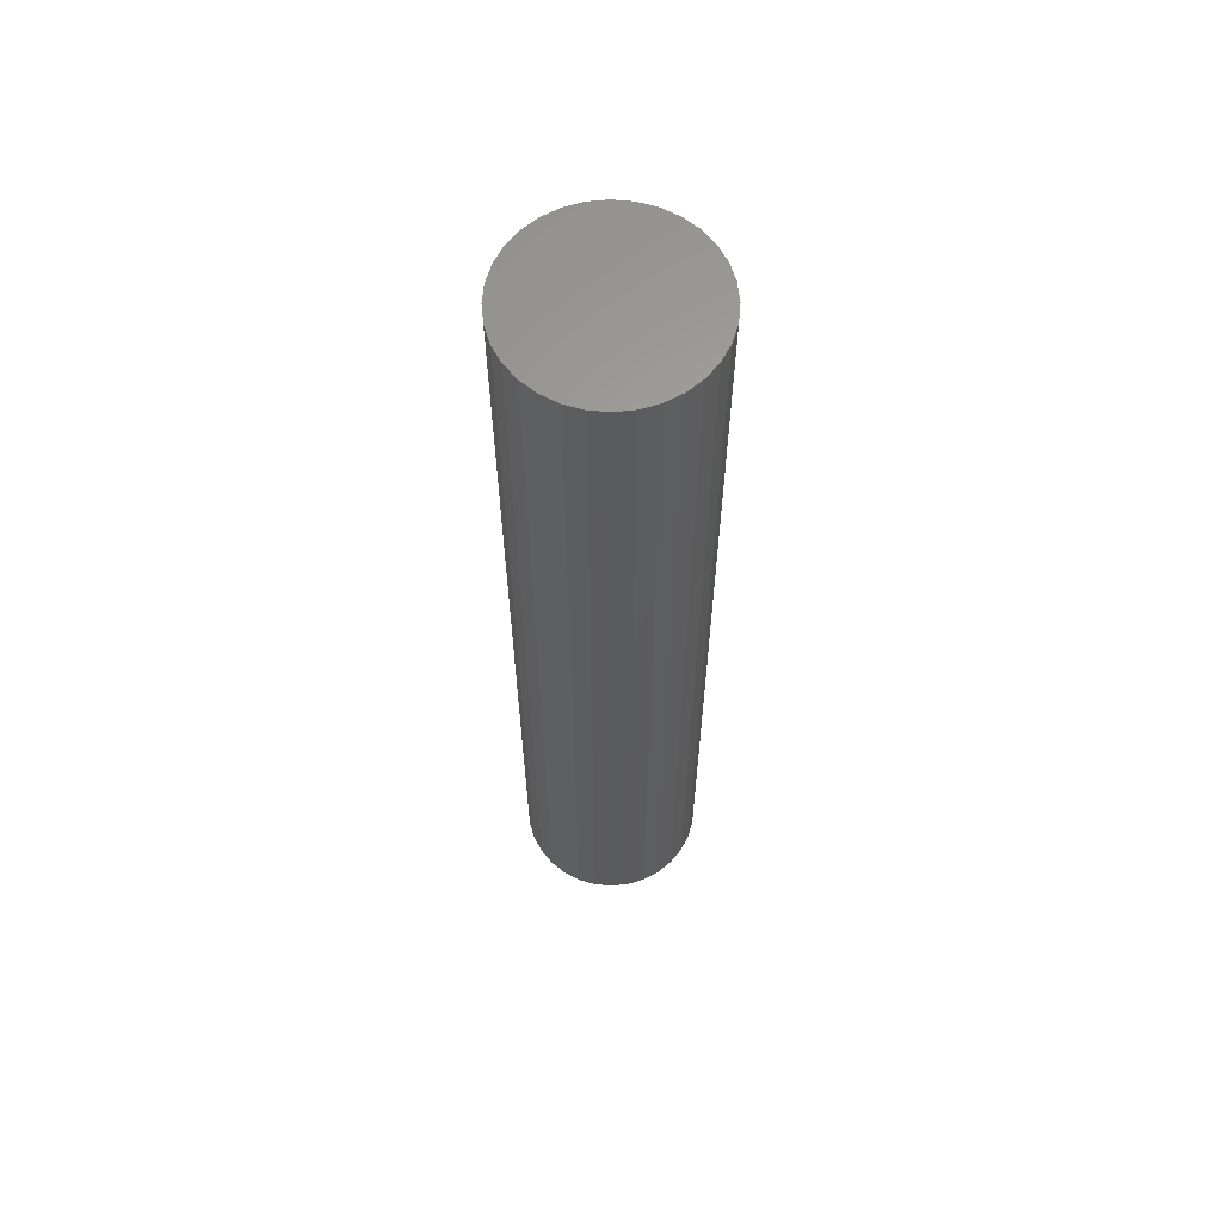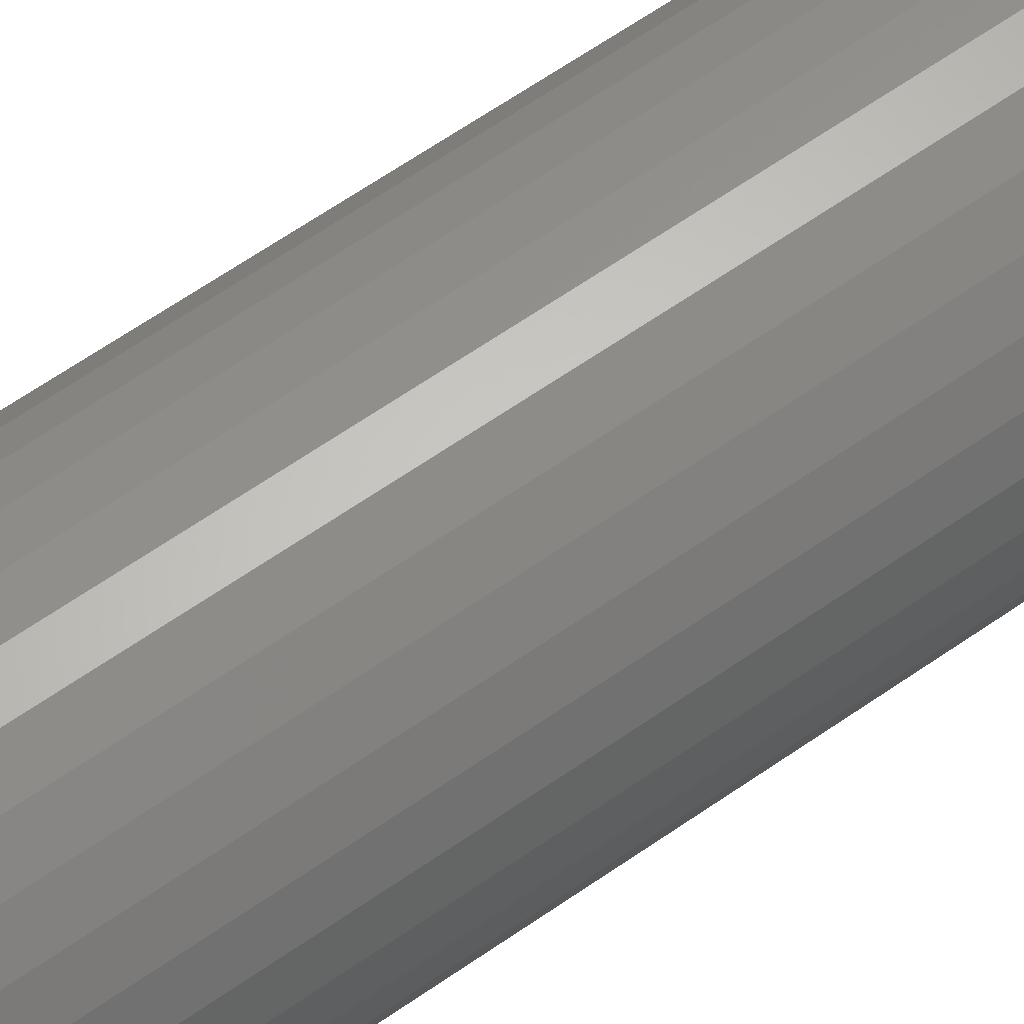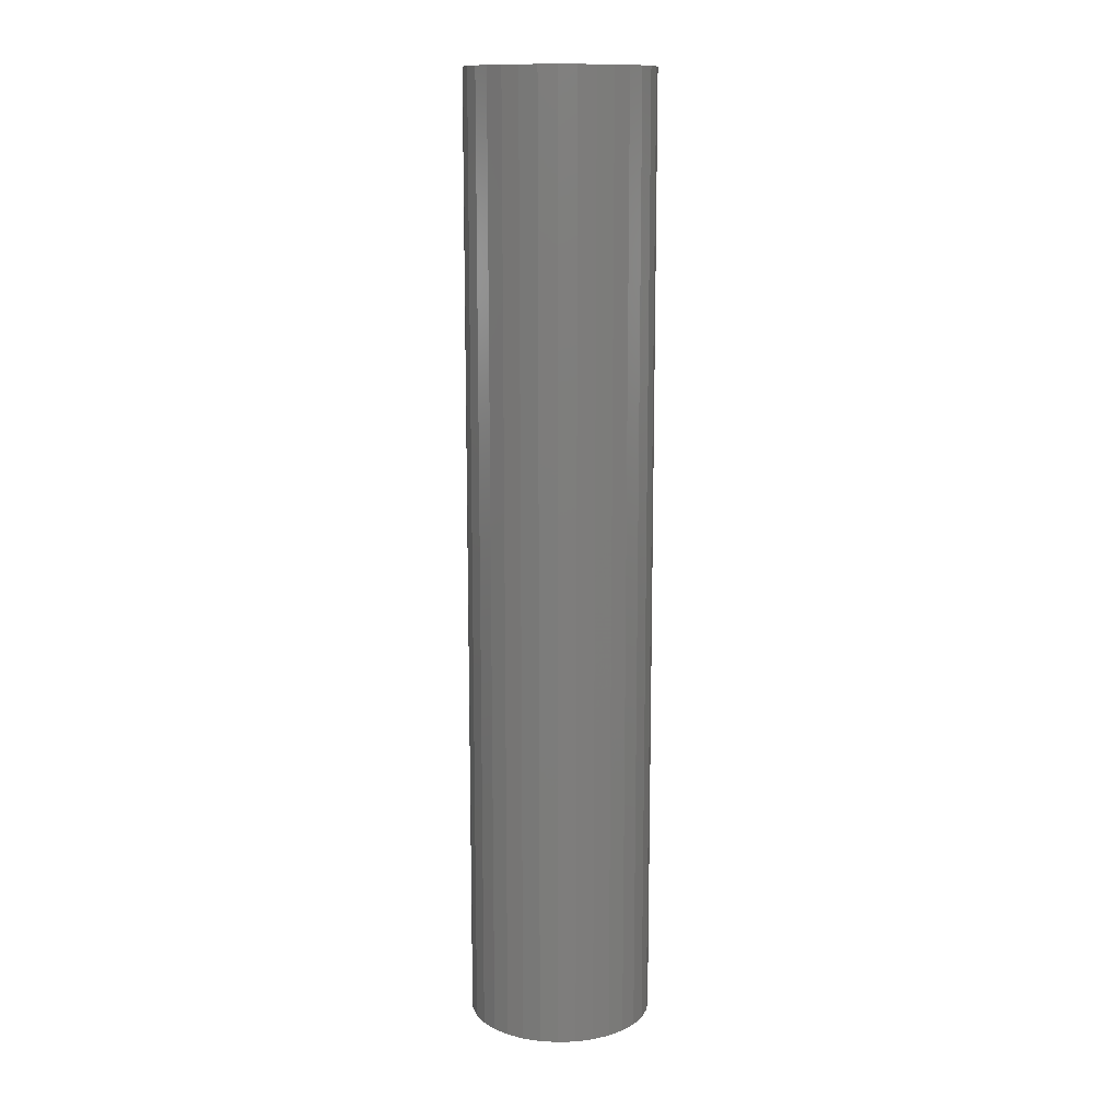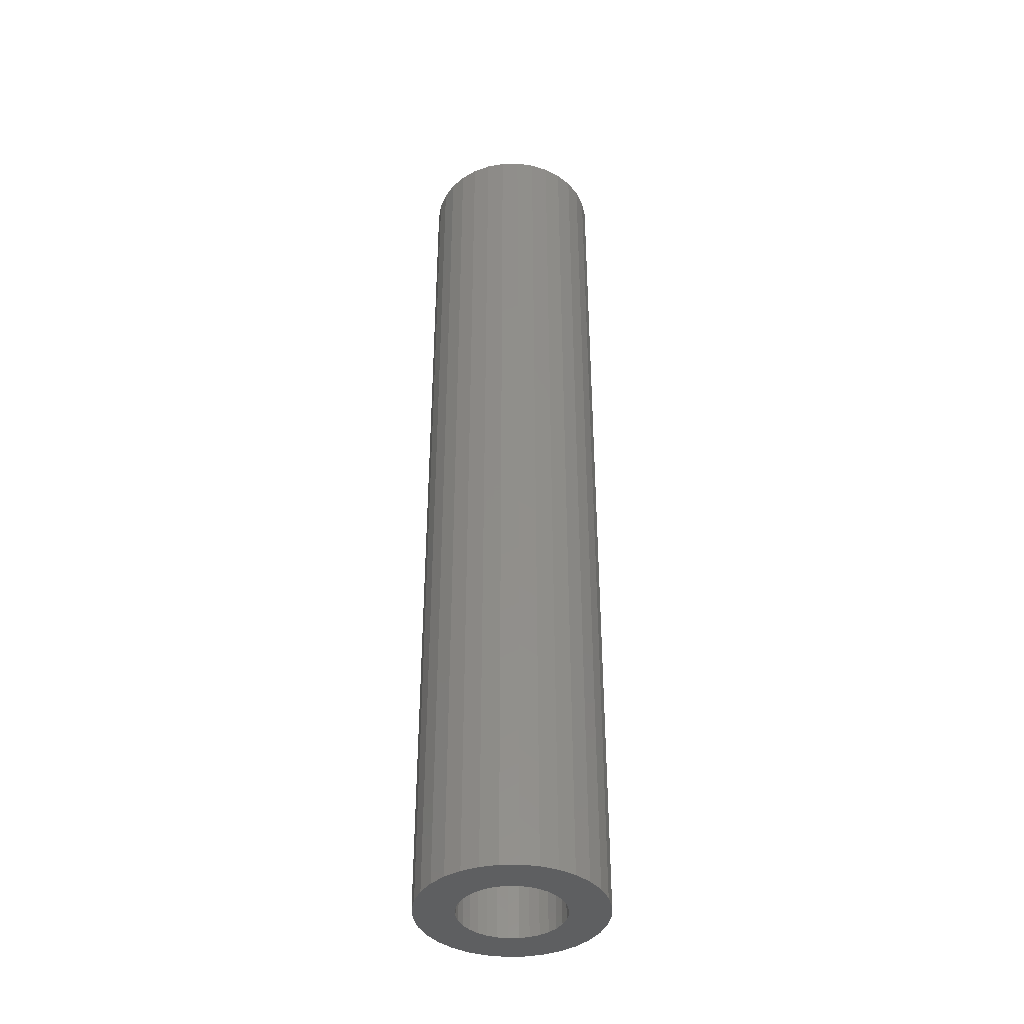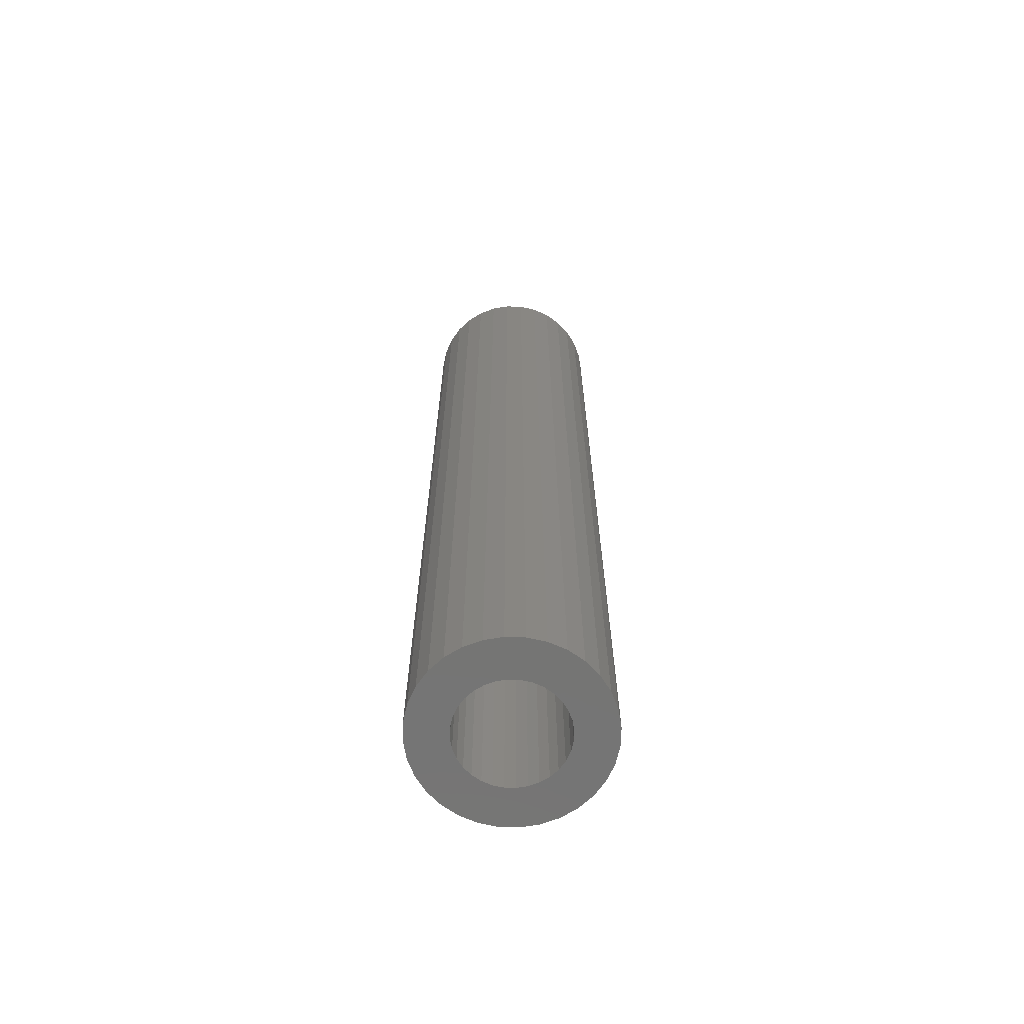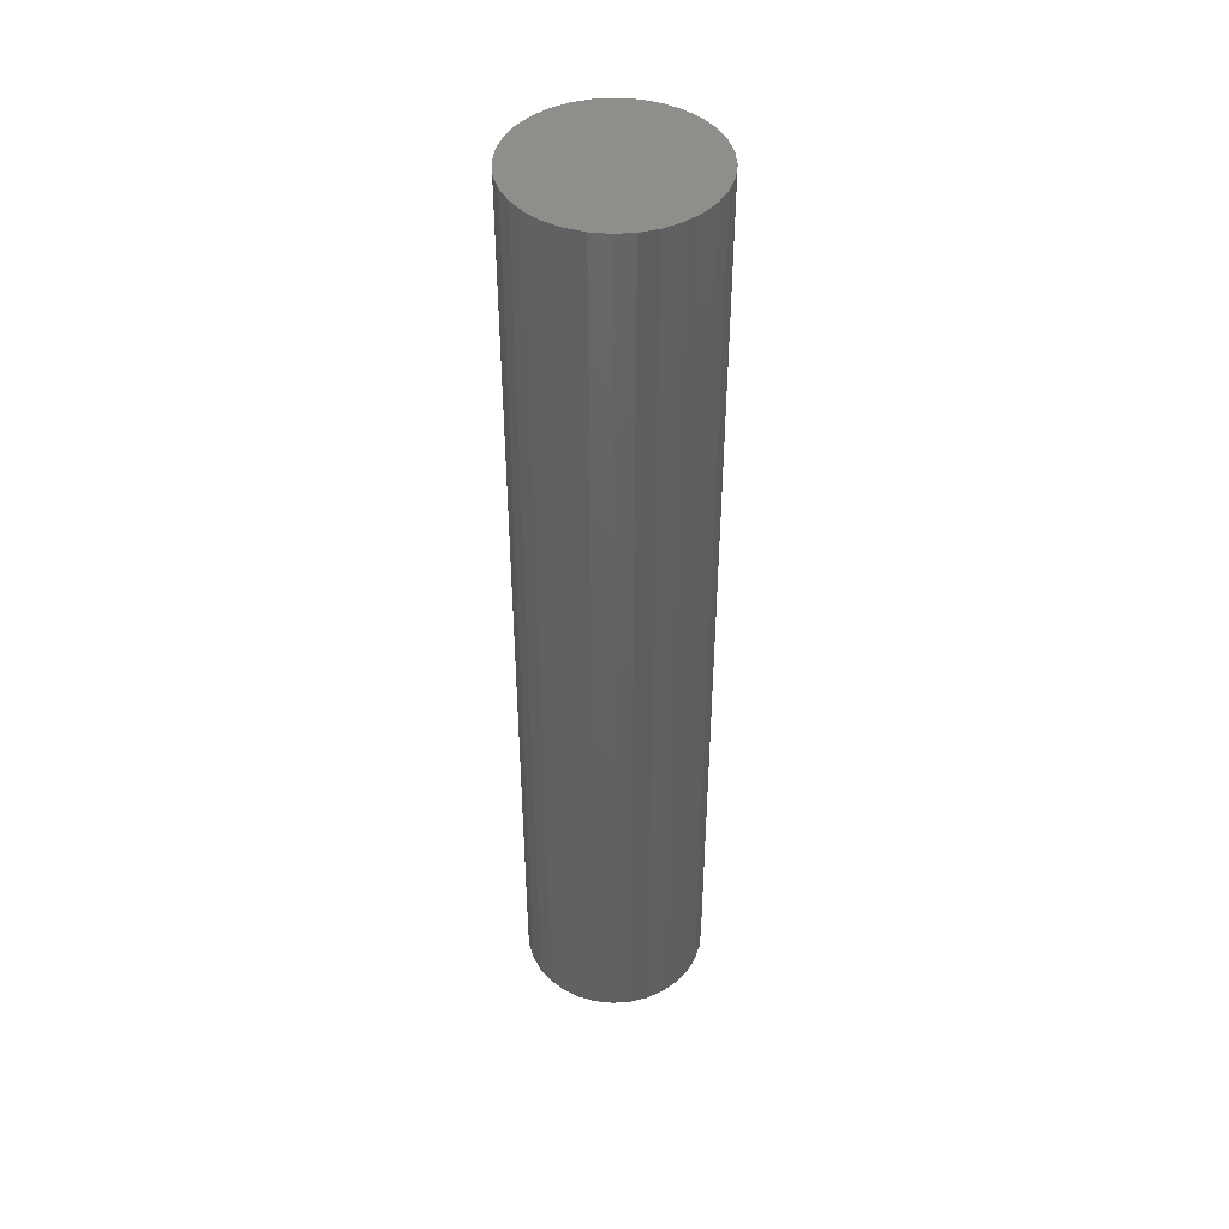
<metadata>
{"format":"stl","ext":"stl","renderer":"f3d","projection":"perspective","resolution":1024,"background":"white","views":[{"elev":62.6,"azim":78.4,"up":"+Z"},{"elev":60.0,"azim":-126.1,"up":"+Y"},{"elev":12.9,"azim":-99.9,"up":"+Z"},{"elev":-39.5,"azim":52.1,"up":"+Z"},{"elev":-66.9,"azim":105.2,"up":"+Z"},{"elev":44.8,"azim":-32.7,"up":"+Z"}]}
</metadata>
<code>
# stl→obj: 128 verts, 252 faces
v -0.07418 0.01415 0
v -0.04118 0.0158 0
v -0.04353 0.008054 0
v -0.04118 -0.0158 0
v -0.07418 -0.01415 0
v -0.04353 -0.008054 0
v -0.07005 -0.02776 0
v -0.03737 -0.02294 0
v -0.03223 -0.02919 0
v 0.03128 0.02294 0
v 0.02615 0.02919 0
v 0.06397 0.02776 0
v 0.0351 0.0158 0
v 0.0681 0.01415 0
v 0.03745 0.008054 0
v 0.03824 0 0
v 0.0681 -0.01415 0
v 0.0351 -0.0158 0
v 0.03745 -0.008054 0
v 0.06397 -0.02776 0
v 0.03128 -0.02294 0
v 0.02615 -0.02919 0
v 0.06949 0 0
v -0.07558 8.882e-18 0
v -0.04433 2.339e-17 0
v -0.003043 0.04128 0
v -0.0111 0.04049 0
v -0.05433 0.05129 0
v -0.04334 0.06031 0
v -0.0308 0.06701 0
v -0.01719 0.07114 0
v -0.003043 0.07253 0
v 0.01111 0.07114 0
v 0.02471 0.06701 0
v 0.03725 0.06031 0
v 0.04825 0.05129 0
v 0.005011 0.04049 0
v -0.06335 0.0403 0
v -0.01884 0.03814 0
v -0.02598 0.03433 0
v -0.03223 0.02919 0
v -0.07005 0.02776 0
v -0.03737 0.02294 0
v -0.06335 -0.0403 0
v -0.02598 -0.03433 0
v -0.01884 -0.03814 0
v -0.0111 -0.04049 0
v -0.05433 -0.05129 0
v -0.003043 -0.04128 0
v 0.005011 -0.04049 0
v 0.04825 -0.05129 0
v 0.03725 -0.06031 0
v 0.02471 -0.06701 0
v 0.01111 -0.07114 0
v -0.003043 -0.07253 0
v -0.01719 -0.07114 0
v -0.0308 -0.06701 0
v -0.04334 -0.06031 0
v 0.05727 0.0403 0
v 0.01989 0.03433 0
v 0.01276 0.03814 0
v 0.05727 -0.0403 0
v 0.01276 -0.03814 0
v 0.01989 -0.03433 0
v 0.005011 -0.04049 0.7188
v 0.01276 -0.03814 0.7188
v 0.01989 -0.03433 0.7188
v 0.02615 -0.02919 0.7188
v 0.03128 -0.02294 0.7188
v 0.0351 -0.0158 0.7188
v 0.03745 -0.008054 0.7188
v 0.03824 0 0.7188
v -0.003043 -0.04128 0.7188
v -0.0111 -0.04049 0.7188
v -0.01884 -0.03814 0.7188
v -0.02598 -0.03433 0.7188
v -0.03223 -0.02919 0.7188
v -0.03737 -0.02294 0.7188
v -0.04118 -0.0158 0.7188
v -0.04353 -0.008054 0.7188
v -0.04433 2.339e-17 0.7188
v -0.0111 0.04049 0.7188
v -0.01884 0.03814 0.7188
v -0.02598 0.03433 0.7188
v -0.03223 0.02919 0.7188
v -0.03737 0.02294 0.7188
v -0.04118 0.0158 0.7188
v -0.04353 0.008054 0.7188
v -0.003043 0.04128 0.7188
v 0.005011 0.04049 0.7188
v 0.01276 0.03814 0.7188
v 0.01989 0.03433 0.7188
v 0.02615 0.02919 0.7188
v 0.03128 0.02294 0.7188
v 0.0351 0.0158 0.7188
v 0.03745 0.008054 0.7188
v -0.01719 0.07114 0.75
v 0.01111 0.07114 0.75
v -0.003043 0.07253 0.75
v -0.0308 0.06701 0.75
v 0.02471 0.06701 0.75
v -0.04334 0.06031 0.75
v 0.03725 0.06031 0.75
v -0.05433 0.05129 0.75
v 0.04825 0.05129 0.75
v 0.04825 -0.05129 0.75
v -0.04334 -0.06031 0.75
v 0.03725 -0.06031 0.75
v -0.0308 -0.06701 0.75
v 0.02471 -0.06701 0.75
v -0.01719 -0.07114 0.75
v 0.01111 -0.07114 0.75
v -0.003043 -0.07253 0.75
v 0.05727 0.0403 0.75
v -0.06335 0.0403 0.75
v 0.06397 0.02776 0.75
v -0.07005 0.02776 0.75
v 0.0681 0.01415 0.75
v -0.07418 0.01415 0.75
v 0.06949 0 0.75
v -0.07558 8.882e-18 0.75
v 0.0681 -0.01415 0.75
v -0.07418 -0.01415 0.75
v 0.06397 -0.02776 0.75
v -0.07005 -0.02776 0.75
v 0.05727 -0.0403 0.75
v -0.06335 -0.0403 0.75
v -0.05433 -0.05129 0.75
f 1 2 3
f 4 5 6
f 7 5 4
f 7 4 8
f 9 7 8
f 10 11 12
f 13 10 12
f 14 13 12
f 15 13 14
f 15 14 16
f 17 18 19
f 18 17 20
f 21 18 20
f 20 22 21
f 23 17 19
f 23 19 16
f 23 16 14
f 24 1 3
f 24 3 25
f 24 25 6
f 24 6 5
f 26 27 28
f 26 28 29
f 26 29 30
f 26 30 31
f 26 31 32
f 26 32 33
f 26 33 34
f 26 34 35
f 26 35 36
f 26 36 37
f 38 28 27
f 38 27 39
f 38 39 40
f 38 40 41
f 38 41 42
f 42 41 43
f 42 43 2
f 42 2 1
f 44 7 9
f 44 9 45
f 44 45 46
f 44 46 47
f 44 47 48
f 49 50 51
f 49 51 52
f 49 52 53
f 49 53 54
f 49 54 55
f 49 55 56
f 49 56 57
f 49 57 58
f 49 58 48
f 49 48 47
f 59 12 11
f 59 11 60
f 59 60 61
f 59 61 37
f 59 37 36
f 62 51 50
f 62 50 63
f 62 63 64
f 62 64 22
f 62 22 20
f 49 65 50
f 50 65 66
f 50 66 63
f 63 66 67
f 63 67 64
f 64 67 68
f 64 68 22
f 22 68 69
f 22 69 21
f 21 69 70
f 21 70 18
f 18 70 71
f 18 71 19
f 19 71 72
f 19 72 16
f 65 49 73
f 73 49 47
f 73 47 74
f 74 47 46
f 74 46 75
f 75 46 45
f 75 45 76
f 76 45 9
f 76 9 77
f 77 9 8
f 77 8 78
f 78 8 4
f 78 4 79
f 79 4 6
f 79 6 80
f 80 6 25
f 80 25 81
f 26 82 27
f 27 82 83
f 27 83 39
f 39 83 84
f 39 84 40
f 40 84 85
f 40 85 41
f 41 85 86
f 41 86 43
f 43 86 87
f 43 87 2
f 2 87 88
f 2 88 3
f 3 88 81
f 3 81 25
f 82 26 89
f 89 26 37
f 89 37 90
f 90 37 61
f 90 61 91
f 91 61 60
f 91 60 92
f 92 60 11
f 92 11 93
f 93 11 10
f 93 10 94
f 94 10 13
f 94 13 95
f 95 13 15
f 95 15 96
f 96 15 16
f 96 16 72
f 83 82 89
f 83 89 90
f 91 83 90
f 84 83 91
f 92 84 91
f 85 84 92
f 93 85 92
f 86 85 93
f 94 86 93
f 87 86 94
f 95 87 94
f 88 87 95
f 96 88 95
f 70 79 71
f 78 79 70
f 69 78 70
f 77 78 69
f 68 77 69
f 76 77 68
f 67 76 68
f 75 76 67
f 66 75 67
f 74 75 66
f 73 74 66
f 65 73 66
f 79 80 71
f 71 80 81
f 71 81 72
f 72 81 88
f 72 88 96
f 97 98 99
f 98 97 100
f 98 100 101
f 101 100 102
f 101 102 103
f 103 102 104
f 103 104 105
f 106 107 108
f 108 107 109
f 108 109 110
f 110 109 111
f 110 111 112
f 112 111 113
f 105 104 114
f 114 104 115
f 114 115 116
f 116 115 117
f 116 117 118
f 118 117 119
f 118 119 120
f 120 119 121
f 120 121 122
f 122 121 123
f 122 123 124
f 124 123 125
f 124 125 126
f 126 125 127
f 126 127 106
f 106 127 128
f 106 128 107
f 23 120 17
f 17 120 122
f 17 122 20
f 20 122 124
f 20 124 62
f 62 124 126
f 62 126 51
f 51 126 106
f 51 106 52
f 52 106 108
f 52 108 53
f 53 108 110
f 53 110 54
f 54 110 112
f 54 112 55
f 55 112 113
f 55 113 56
f 56 113 111
f 56 111 57
f 57 111 109
f 57 109 58
f 58 109 107
f 58 107 48
f 48 107 128
f 48 128 44
f 44 128 127
f 44 127 7
f 7 127 125
f 7 125 5
f 5 125 123
f 5 123 24
f 24 123 121
f 24 121 1
f 1 121 119
f 1 119 42
f 42 119 117
f 42 117 38
f 38 117 115
f 38 115 28
f 28 115 104
f 28 104 29
f 29 104 102
f 29 102 30
f 30 102 100
f 30 100 31
f 31 100 97
f 31 97 32
f 32 97 99
f 32 99 33
f 33 99 98
f 33 98 34
f 34 98 101
f 34 101 35
f 35 101 103
f 35 103 36
f 36 103 105
f 36 105 59
f 59 105 114
f 59 114 12
f 12 114 116
f 12 116 14
f 14 116 118
f 14 118 23
f 23 118 120

</code>
